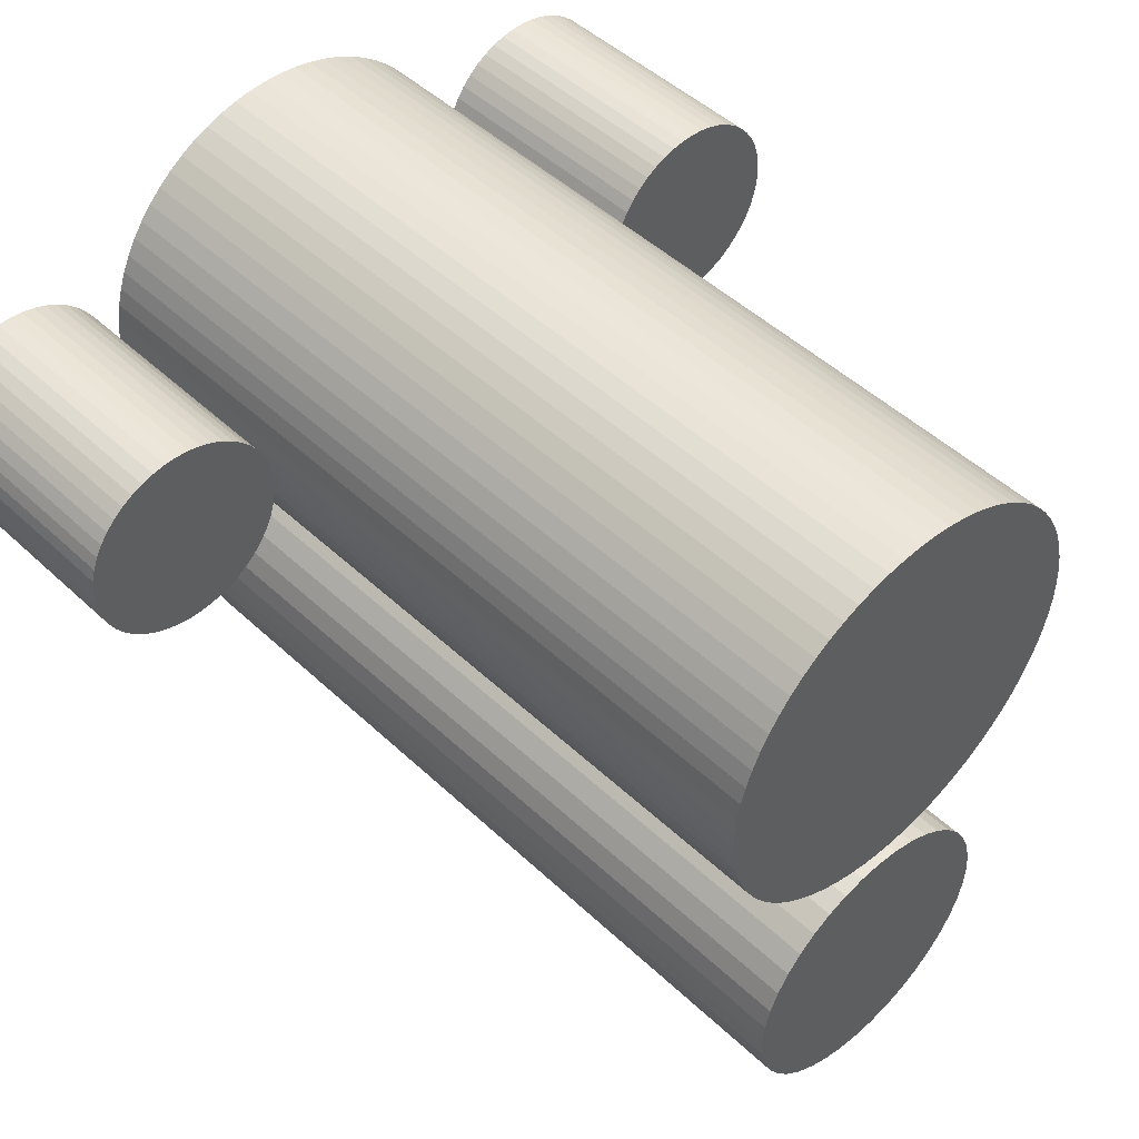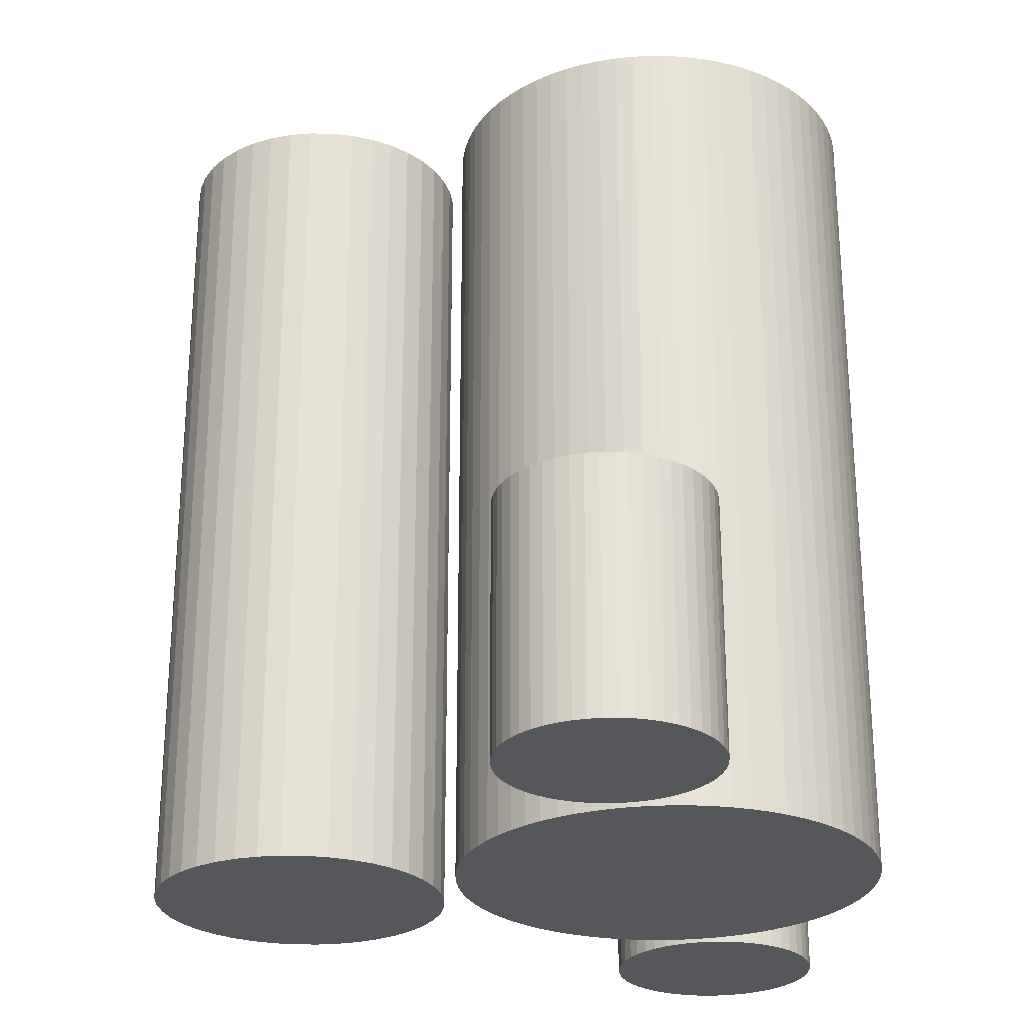
<metadata>
{"format":"obj","ext":"obj","renderer":"f3d","projection":"perspective","resolution":1024,"background":"white","views":[{"elev":47.9,"azim":-43.6,"up":"+Y"},{"elev":-26.4,"azim":102.1,"up":"+Z"}]}
</metadata>
<code>
o Cylinder
v 49.8 4.419 200
v 50 -0 200
v 50 -0 0
v 49.8 4.419 0
v 49.22 8.803 0
v 49.22 8.803 200
v 48.25 13.12 0
v 48.25 13.12 200
v 46.9 17.33 200
v 46.9 17.33 0
v 45.18 21.41 0
v 45.18 21.41 200
v 43.12 25.32 200
v 43.12 25.32 0
v 40.71 29.03 0
v 40.71 29.03 200
v 37.98 32.51 200
v 37.98 32.51 0
v 34.96 35.74 200
v 34.96 35.74 0
v 31.67 38.69 0
v 31.67 38.69 200
v 28.12 41.34 200
v 28.12 41.34 0
v 24.36 43.67 200
v 24.36 43.67 0
v 20.4 45.65 200
v 20.4 45.65 0
v 16.29 47.27 200
v 16.29 47.27 0
v 12.05 48.53 200
v 12.05 48.53 0
v 7.712 49.4 200
v 7.712 49.4 0
v 3.316 49.89 200
v 3.316 49.89 0
v -1.106 49.99 200
v -1.106 49.99 0
v -5.52 49.69 200
v -5.52 49.69 0
v -9.89 49.01 0
v -9.89 49.01 200
v -14.18 47.95 200
v -14.18 47.95 0
v -18.37 46.51 0
v -18.37 46.51 200
v -22.4 44.7 200
v -22.4 44.7 0
v -26.27 42.55 200
v -26.27 42.55 0
v -29.92 40.06 200
v -29.92 40.06 0
v -33.35 37.26 0
v -33.35 37.26 200
v -36.51 34.16 200
v -36.51 34.16 0
v -39.39 30.8 200
v -39.39 30.8 0
v -41.95 27.2 200
v -41.95 27.2 0
v -44.19 23.39 0
v -44.19 23.39 200
v -46.09 19.39 200
v -46.09 19.39 0
v -47.62 15.24 200
v -47.62 15.24 0
v -48.78 10.97 0
v -48.78 10.97 200
v -49.56 6.618 200
v -49.56 6.618 0
v -49.95 2.212 200
v -49.95 2.212 0
v -49.95 -2.212 200
v -49.95 -2.212 0
v -49.56 -6.618 0
v -49.56 -6.618 200
v -48.78 -10.97 200
v -48.78 -10.97 0
v -47.62 -15.24 200
v -47.62 -15.24 0
v -46.09 -19.39 200
v -46.09 -19.39 0
v -44.19 -23.39 200
v -44.19 -23.39 0
v -41.95 -27.2 200
v -41.95 -27.2 0
v -39.39 -30.8 200
v -39.39 -30.8 0
v -36.51 -34.16 200
v -36.51 -34.16 0
v -33.35 -37.26 200
v -33.35 -37.26 0
v -29.92 -40.06 200
v -29.92 -40.06 0
v -26.27 -42.55 200
v -26.27 -42.55 0
v -22.4 -44.7 200
v -22.4 -44.7 0
v -18.37 -46.51 0
v -18.37 -46.51 200
v -14.18 -47.95 200
v -14.18 -47.95 0
v -9.89 -49.01 200
v -9.89 -49.01 0
v -5.52 -49.69 200
v -5.52 -49.69 0
v -1.106 -49.99 0
v -1.106 -49.99 200
v 3.316 -49.89 200
v 3.316 -49.89 0
v 7.712 -49.4 200
v 7.712 -49.4 0
v 12.05 -48.53 200
v 12.05 -48.53 0
v 16.29 -47.27 200
v 16.29 -47.27 0
v 20.4 -45.65 200
v 20.4 -45.65 0
v 24.36 -43.67 0
v 24.36 -43.67 200
v 28.12 -41.34 200
v 28.12 -41.34 0
v 31.67 -38.69 200
v 31.67 -38.69 0
v 34.96 -35.74 0
v 34.96 -35.74 200
v 37.98 -32.51 200
v 37.98 -32.51 0
v 40.71 -29.03 0
v 40.71 -29.03 200
v 43.12 -25.32 200
v 43.12 -25.32 0
v 45.18 -21.41 0
v 45.18 -21.41 200
v 46.9 -17.33 200
v 46.9 -17.33 0
v 48.25 -13.12 200
v 48.25 -13.12 0
v 49.22 -8.803 200
v 49.22 -8.803 0
v 49.8 -4.419 200
v 49.8 -4.419 0
f 1 2 3
f 1 3 4
f 1 4 5
f 6 1 5
f 6 5 7
f 8 6 7
f 9 8 7
f 9 7 10
f 9 10 11
f 12 9 11
f 13 12 11
f 13 11 14
f 13 14 15
f 16 13 15
f 17 15 18
f 17 16 15
f 19 18 20
f 19 20 21
f 19 17 18
f 22 19 21
f 23 21 24
f 23 22 21
f 25 24 26
f 25 23 24
f 27 26 28
f 27 25 26
f 29 27 28
f 29 28 30
f 31 29 30
f 31 30 32
f 33 31 32
f 33 32 34
f 35 33 34
f 35 34 36
f 37 35 36
f 37 36 38
f 39 37 38
f 39 38 40
f 39 40 41
f 42 39 41
f 43 42 41
f 43 41 44
f 43 44 45
f 46 43 45
f 47 46 45
f 47 45 48
f 49 47 48
f 49 48 50
f 51 49 50
f 51 50 52
f 51 52 53
f 54 51 53
f 55 54 53
f 55 53 56
f 57 55 56
f 57 56 58
f 59 58 60
f 59 60 61
f 59 57 58
f 62 59 61
f 63 61 64
f 63 62 61
f 65 64 66
f 65 66 67
f 65 63 64
f 68 65 67
f 69 67 70
f 69 68 67
f 71 70 72
f 71 69 70
f 73 72 74
f 73 74 75
f 73 71 72
f 76 73 75
f 77 75 78
f 77 76 75
f 79 77 78
f 79 78 80
f 81 79 80
f 81 80 82
f 83 81 82
f 83 82 84
f 85 84 86
f 85 83 84
f 87 86 88
f 87 85 86
f 89 88 90
f 89 87 88
f 91 90 92
f 91 89 90
f 93 92 94
f 93 91 92
f 95 94 96
f 95 93 94
f 97 96 98
f 97 98 99
f 97 95 96
f 100 97 99
f 101 99 102
f 101 100 99
f 103 102 104
f 103 101 102
f 105 104 106
f 105 106 107
f 105 103 104
f 108 105 107
f 109 107 110
f 109 108 107
f 111 110 112
f 111 109 110
f 113 112 114
f 113 111 112
f 115 114 116
f 115 113 114
f 117 116 118
f 117 118 119
f 117 115 116
f 120 117 119
f 121 119 122
f 121 120 119
f 123 122 124
f 123 124 125
f 123 121 122
f 126 123 125
f 127 125 128
f 127 128 129
f 127 126 125
f 130 127 129
f 131 130 129
f 131 129 132
f 131 132 133
f 134 131 133
f 135 134 133
f 135 133 136
f 137 135 136
f 137 136 138
f 139 137 138
f 139 138 140
f 141 139 140
f 141 140 142
f 2 141 142
f 2 142 3
f 93 87 89
f 93 89 91
f 97 93 95
f 100 87 93
f 100 93 97
f 79 81 83
f 79 83 85
f 79 85 87
f 76 77 79
f 105 101 103
f 73 76 79
f 108 100 101
f 108 101 105
f 108 87 100
f 69 71 73
f 68 69 73
f 113 108 109
f 113 109 111
f 117 113 115
f 120 113 117
f 59 62 63
f 59 63 65
f 121 113 120
f 123 113 121
f 55 73 79
f 55 87 108
f 55 68 73
f 55 57 59
f 55 65 68
f 55 59 65
f 55 79 87
f 126 113 123
f 127 55 108
f 127 108 113
f 127 54 55
f 127 113 126
f 47 49 51
f 47 51 54
f 47 54 127
f 135 130 131
f 135 131 134
f 43 46 47
f 137 47 127
f 137 127 130
f 137 130 135
f 141 137 139
f 37 39 42
f 37 42 43
f 37 43 47
f 33 35 37
f 33 37 47
f 6 2 1
f 8 141 2
f 8 2 6
f 27 29 31
f 27 31 33
f 12 8 9
f 12 141 8
f 23 25 27
f 23 47 137
f 23 137 141
f 23 33 47
f 23 27 33
f 16 12 13
f 17 141 12
f 17 22 23
f 17 23 141
f 17 12 16
f 19 22 17
f 88 94 90
f 90 94 92
f 94 98 96
f 88 99 94
f 94 99 98
f 82 80 84
f 84 80 86
f 86 80 88
f 78 75 80
f 102 106 104
f 75 74 80
f 99 107 102
f 102 107 106
f 88 107 99
f 72 70 74
f 70 67 74
f 107 114 110
f 110 114 112
f 114 118 116
f 114 119 118
f 61 60 64
f 64 60 66
f 114 122 119
f 114 124 122
f 74 56 80
f 88 56 107
f 67 56 74
f 58 56 60
f 66 56 67
f 60 56 66
f 80 56 88
f 114 125 124
f 56 128 107
f 107 128 114
f 53 128 56
f 114 128 125
f 50 48 52
f 52 48 53
f 53 48 128
f 129 136 132
f 132 136 133
f 45 44 48
f 48 138 128
f 128 138 129
f 129 138 136
f 138 142 140
f 40 38 41
f 41 38 44
f 44 38 48
f 36 34 38
f 38 34 48
f 3 5 4
f 142 7 3
f 3 7 5
f 30 28 32
f 32 28 34
f 7 11 10
f 142 11 7
f 26 24 28
f 48 24 138
f 138 24 142
f 34 24 48
f 28 24 34
f 11 15 14
f 142 18 11
f 21 18 24
f 24 18 142
f 11 18 15
f 21 20 18
o Cylinder001
v 34.57 -84.52 200
v 35 -90 200
v 35 -90 0
v 34.57 -84.52 0
v 33.29 -79.18 200
v 33.29 -79.18 0
v 31.19 -74.11 200
v 31.19 -74.11 0
v 28.32 -69.43 200
v 28.32 -69.43 0
v 24.75 -65.25 200
v 24.75 -65.25 0
v 20.57 -61.68 0
v 20.57 -61.68 200
v 15.89 -58.81 200
v 15.89 -58.81 0
v 10.82 -56.71 0
v 10.82 -56.71 200
v 5.475 -55.43 200
v 5.475 -55.43 0
v 0 -55 200
v 0 -55 0
v -5.475 -55.43 0
v -5.475 -55.43 200
v -10.82 -56.71 200
v -10.82 -56.71 0
v -15.89 -58.81 200
v -15.89 -58.81 0
v -20.57 -61.68 200
v -20.57 -61.68 0
v -24.75 -65.25 0
v -24.75 -65.25 200
v -28.32 -69.43 200
v -28.32 -69.43 0
v -31.19 -74.11 200
v -31.19 -74.11 0
v -33.29 -79.18 200
v -33.29 -79.18 0
v -34.57 -84.52 200
v -34.57 -84.52 0
v -35 -90 200
v -35 -90 0
v -34.57 -95.48 200
v -34.57 -95.48 0
v -33.29 -100.8 0
v -33.29 -100.8 200
v -31.19 -105.9 0
v -31.19 -105.9 200
v -28.32 -110.6 200
v -28.32 -110.6 0
v -24.75 -114.7 200
v -24.75 -114.7 0
v -20.57 -118.3 200
v -20.57 -118.3 0
v -15.89 -121.2 200
v -15.89 -121.2 0
v -10.82 -123.3 200
v -10.82 -123.3 0
v -5.475 -124.6 0
v -5.475 -124.6 200
v -0 -125 0
v -0 -125 200
v 5.475 -124.6 200
v 5.475 -124.6 0
v 10.82 -123.3 200
v 10.82 -123.3 0
v 15.89 -121.2 0
v 15.89 -121.2 200
v 20.57 -118.3 200
v 20.57 -118.3 0
v 24.75 -114.7 200
v 24.75 -114.7 0
v 28.32 -110.6 200
v 28.32 -110.6 0
v 31.19 -105.9 200
v 31.19 -105.9 0
v 33.29 -100.8 200
v 33.29 -100.8 0
v 34.57 -95.48 200
v 34.57 -95.48 0
f 143 144 145
f 143 145 146
f 147 146 148
f 147 143 146
f 149 148 150
f 149 147 148
f 151 149 150
f 151 150 152
f 153 151 152
f 153 152 154
f 153 154 155
f 156 153 155
f 157 156 155
f 157 155 158
f 157 158 159
f 160 157 159
f 161 160 159
f 161 159 162
f 163 161 162
f 163 162 164
f 163 164 165
f 166 163 165
f 167 166 165
f 167 165 168
f 169 167 168
f 169 168 170
f 171 169 170
f 171 170 172
f 171 172 173
f 174 171 173
f 175 174 173
f 175 173 176
f 177 175 176
f 177 176 178
f 179 178 180
f 179 177 178
f 181 180 182
f 181 179 180
f 183 181 182
f 183 182 184
f 185 184 186
f 185 186 187
f 185 183 184
f 188 187 189
f 188 185 187
f 190 188 189
f 191 189 192
f 191 190 189
f 193 192 194
f 193 191 192
f 195 194 196
f 195 193 194
f 197 196 198
f 197 195 196
f 199 198 200
f 199 200 201
f 199 197 198
f 202 201 203
f 202 199 201
f 204 202 203
f 205 204 203
f 205 203 206
f 207 205 206
f 207 206 208
f 207 208 209
f 210 207 209
f 211 210 209
f 211 209 212
f 213 211 212
f 213 212 214
f 215 213 214
f 215 214 216
f 217 215 216
f 217 216 218
f 219 217 218
f 219 218 220
f 221 219 220
f 221 220 222
f 144 221 222
f 144 222 145
f 197 193 195
f 190 191 193
f 190 193 197
f 199 190 197
f 185 188 190
f 204 199 202
f 205 199 204
f 179 181 183
f 210 205 207
f 177 183 185
f 177 185 190
f 177 190 199
f 177 179 183
f 211 199 205
f 211 205 210
f 213 199 211
f 171 174 175
f 171 175 177
f 219 213 215
f 219 215 217
f 221 213 219
f 166 167 169
f 166 169 171
f 163 166 171
f 143 221 144
f 143 213 221
f 161 177 199
f 161 171 177
f 161 163 171
f 149 143 147
f 156 157 160
f 153 149 151
f 153 213 143
f 153 161 199
f 153 160 161
f 153 143 149
f 153 156 160
f 153 199 213
f 194 198 196
f 192 189 194
f 194 189 198
f 189 200 198
f 187 186 189
f 200 203 201
f 200 206 203
f 182 180 184
f 206 209 208
f 184 178 186
f 186 178 189
f 189 178 200
f 180 178 184
f 200 212 206
f 206 212 209
f 200 214 212
f 173 172 176
f 176 172 178
f 214 220 216
f 216 220 218
f 214 222 220
f 168 165 170
f 170 165 172
f 165 164 172
f 222 146 145
f 214 146 222
f 178 162 200
f 172 162 178
f 164 162 172
f 146 150 148
f 158 155 159
f 150 154 152
f 214 154 146
f 162 154 200
f 159 154 162
f 146 154 150
f 155 154 159
f 200 154 214
o Cylinder002
v 102.8 3.197 60
v 103 -0 60
v 103 -0 0
v 102.8 3.197 0
v 102.2 6.341 60
v 102.2 6.341 0
v 101.2 9.382 60
v 101.2 9.382 0
v 99.78 12.27 0
v 99.78 12.27 60
v 98.04 14.95 60
v 98.04 14.95 0
v 95.96 17.39 60
v 95.96 17.39 0
v 93.59 19.55 60
v 93.59 19.55 0
v 90.96 21.38 60
v 90.96 21.38 0
v 88.12 22.86 0
v 88.12 22.86 60
v 85.11 23.97 60
v 85.11 23.97 0
v 81.99 24.68 60
v 81.99 24.68 0
v 78.8 24.99 60
v 78.8 24.99 0
v 75.6 24.88 60
v 75.6 24.88 0
v 72.44 24.37 60
v 72.44 24.37 0
v 69.37 23.46 60
v 69.37 23.46 0
v 66.44 22.16 60
v 66.44 22.16 0
v 63.7 20.5 60
v 63.7 20.5 0
v 61.19 18.51 60
v 61.19 18.51 0
v 58.96 16.21 60
v 58.96 16.21 0
v 57.05 13.64 60
v 57.05 13.64 0
v 55.48 10.85 60
v 55.48 10.85 0
v 54.27 7.878 0
v 54.27 7.878 60
v 53.46 4.779 60
v 53.46 4.779 0
v 53.05 1.602 0
v 53.05 1.602 60
v 53.05 -1.602 60
v 53.05 -1.602 0
v 53.46 -4.779 60
v 53.46 -4.779 0
v 54.27 -7.878 60
v 54.27 -7.878 0
v 55.48 -10.85 60
v 55.48 -10.85 0
v 57.05 -13.64 60
v 57.05 -13.64 0
v 58.96 -16.21 0
v 58.96 -16.21 60
v 61.19 -18.51 60
v 61.19 -18.51 0
v 63.7 -20.5 60
v 63.7 -20.5 0
v 66.44 -22.16 60
v 66.44 -22.16 0
v 69.37 -23.46 0
v 69.37 -23.46 60
v 72.44 -24.37 60
v 72.44 -24.37 0
v 75.6 -24.88 60
v 75.6 -24.88 0
v 78.8 -24.99 60
v 78.8 -24.99 0
v 81.99 -24.68 60
v 81.99 -24.68 0
v 85.11 -23.97 60
v 85.11 -23.97 0
v 88.12 -22.86 60
v 88.12 -22.86 0
v 90.96 -21.38 60
v 90.96 -21.38 0
v 93.59 -19.55 60
v 93.59 -19.55 0
v 95.96 -17.39 0
v 95.96 -17.39 60
v 98.04 -14.95 0
v 98.04 -14.95 60
v 99.78 -12.27 60
v 99.78 -12.27 0
v 101.2 -9.382 60
v 101.2 -9.382 0
v 102.2 -6.341 60
v 102.2 -6.341 0
v 102.8 -3.197 60
v 102.8 -3.197 0
f 223 224 225
f 223 225 226
f 227 223 226
f 227 226 228
f 229 227 228
f 229 228 230
f 229 230 231
f 232 229 231
f 233 232 231
f 233 231 234
f 235 233 234
f 235 234 236
f 237 235 236
f 237 236 238
f 239 237 238
f 239 238 240
f 239 240 241
f 242 239 241
f 243 242 241
f 243 241 244
f 245 243 244
f 245 244 246
f 247 245 246
f 247 246 248
f 249 247 248
f 249 248 250
f 251 249 250
f 251 250 252
f 253 252 254
f 253 251 252
f 255 254 256
f 255 253 254
f 257 256 258
f 257 255 256
f 259 258 260
f 259 257 258
f 261 260 262
f 261 259 260
f 263 262 264
f 263 261 262
f 265 264 266
f 265 266 267
f 265 263 264
f 268 265 267
f 269 267 270
f 269 270 271
f 269 268 267
f 272 269 271
f 273 272 271
f 273 271 274
f 275 273 274
f 275 274 276
f 277 275 276
f 277 276 278
f 279 277 278
f 279 278 280
f 281 279 280
f 281 280 282
f 281 282 283
f 284 281 283
f 285 284 283
f 285 283 286
f 287 285 286
f 287 286 288
f 289 287 288
f 289 288 290
f 289 290 291
f 292 289 291
f 293 292 291
f 293 291 294
f 295 293 294
f 295 294 296
f 297 295 296
f 297 296 298
f 299 297 298
f 299 298 300
f 301 299 300
f 301 300 302
f 303 301 302
f 303 302 304
f 305 303 304
f 305 304 306
f 307 305 306
f 307 306 308
f 307 308 309
f 310 307 309
f 310 309 311
f 312 310 311
f 313 312 311
f 313 311 314
f 315 313 314
f 315 314 316
f 317 315 316
f 317 316 318
f 319 317 318
f 319 318 320
f 224 320 225
f 224 319 320
f 281 284 285
f 279 285 287
f 279 281 285
f 273 275 277
f 272 273 277
f 299 289 292
f 299 292 293
f 299 293 295
f 299 295 297
f 301 287 289
f 301 289 299
f 305 301 303
f 263 265 268
f 263 268 269
f 263 269 272
f 310 305 307
f 312 305 310
f 257 259 261
f 257 261 263
f 315 305 312
f 315 312 313
f 315 279 287
f 315 287 301
f 315 301 305
f 253 255 257
f 251 257 263
f 251 253 257
f 224 277 279
f 224 315 317
f 224 317 319
f 224 272 277
f 224 279 315
f 247 249 251
f 245 247 251
f 227 224 223
f 227 272 224
f 243 251 263
f 243 245 251
f 243 263 272
f 232 227 229
f 239 242 243
f 239 272 227
f 239 243 272
f 233 227 232
f 235 237 239
f 235 239 227
f 235 227 233
f 283 282 286
f 286 280 288
f 282 280 286
f 276 274 278
f 274 271 278
f 290 300 291
f 291 300 294
f 294 300 296
f 296 300 298
f 288 302 290
f 290 302 300
f 302 306 304
f 266 264 267
f 267 264 270
f 270 264 271
f 306 309 308
f 306 311 309
f 260 258 262
f 262 258 264
f 306 316 311
f 311 316 314
f 280 316 288
f 288 316 302
f 302 316 306
f 256 254 258
f 258 252 264
f 254 252 258
f 278 225 280
f 316 225 318
f 318 225 320
f 271 225 278
f 280 225 316
f 250 248 252
f 248 246 252
f 225 228 226
f 271 228 225
f 252 244 264
f 246 244 252
f 264 244 271
f 228 231 230
f 241 240 244
f 271 240 228
f 244 240 271
f 228 234 231
f 238 236 240
f 240 236 228
f 228 236 234
o Cylinder003
v -53.21 3.197 60
v -53 -0 60
v -53 -0 0
v -53.21 3.197 0
v -53.82 6.341 60
v -53.82 6.341 0
v -54.83 9.382 60
v -54.83 9.382 0
v -56.22 12.27 0
v -56.22 12.27 60
v -57.96 14.95 60
v -57.96 14.95 0
v -60.04 17.39 60
v -60.04 17.39 0
v -62.41 19.55 60
v -62.41 19.55 0
v -65.04 21.38 60
v -65.04 21.38 0
v -67.88 22.86 0
v -67.88 22.86 60
v -70.89 23.97 60
v -70.89 23.97 0
v -74.01 24.68 60
v -74.01 24.68 0
v -77.2 24.99 60
v -77.2 24.99 0
v -80.4 24.88 60
v -80.4 24.88 0
v -83.56 24.37 60
v -83.56 24.37 0
v -86.63 23.46 60
v -86.63 23.46 0
v -89.56 22.16 60
v -89.56 22.16 0
v -92.3 20.5 60
v -92.3 20.5 0
v -94.81 18.51 60
v -94.81 18.51 0
v -97.04 16.21 60
v -97.04 16.21 0
v -98.95 13.64 60
v -98.95 13.64 0
v -100.5 10.85 60
v -100.5 10.85 0
v -101.7 7.878 0
v -101.7 7.878 60
v -102.5 4.779 60
v -102.5 4.779 0
v -102.9 1.602 0
v -102.9 1.602 60
v -102.9 -1.602 60
v -102.9 -1.602 0
v -102.5 -4.779 60
v -102.5 -4.779 0
v -101.7 -7.878 60
v -101.7 -7.878 0
v -100.5 -10.85 60
v -100.5 -10.85 0
v -98.95 -13.64 60
v -98.95 -13.64 0
v -97.04 -16.21 0
v -97.04 -16.21 60
v -94.81 -18.51 60
v -94.81 -18.51 0
v -92.3 -20.5 60
v -92.3 -20.5 0
v -89.56 -22.16 60
v -89.56 -22.16 0
v -86.63 -23.46 0
v -86.63 -23.46 60
v -83.56 -24.37 60
v -83.56 -24.37 0
v -80.4 -24.88 60
v -80.4 -24.88 0
v -77.2 -24.99 60
v -77.2 -24.99 0
v -74.01 -24.68 60
v -74.01 -24.68 0
v -70.89 -23.97 60
v -70.89 -23.97 0
v -67.88 -22.86 60
v -67.88 -22.86 0
v -65.04 -21.38 60
v -65.04 -21.38 0
v -62.41 -19.55 60
v -62.41 -19.55 0
v -60.04 -17.39 0
v -60.04 -17.39 60
v -57.96 -14.95 0
v -57.96 -14.95 60
v -56.22 -12.27 60
v -56.22 -12.27 0
v -54.83 -9.382 60
v -54.83 -9.382 0
v -53.82 -6.341 60
v -53.82 -6.341 0
v -53.21 -3.197 60
v -53.21 -3.197 0
f 321 322 323
f 321 323 324
f 325 321 324
f 325 324 326
f 327 325 326
f 327 326 328
f 327 328 329
f 330 327 329
f 331 330 329
f 331 329 332
f 333 331 332
f 333 332 334
f 335 333 334
f 335 334 336
f 337 335 336
f 337 336 338
f 337 338 339
f 340 337 339
f 341 340 339
f 341 339 342
f 343 341 342
f 343 342 344
f 345 343 344
f 345 344 346
f 347 345 346
f 347 346 348
f 349 347 348
f 349 348 350
f 351 350 352
f 351 349 350
f 353 352 354
f 353 351 352
f 355 354 356
f 355 353 354
f 357 356 358
f 357 355 356
f 359 358 360
f 359 357 358
f 361 360 362
f 361 359 360
f 363 362 364
f 363 364 365
f 363 361 362
f 366 363 365
f 367 365 368
f 367 368 369
f 367 366 365
f 370 367 369
f 371 370 369
f 371 369 372
f 373 371 372
f 373 372 374
f 375 373 374
f 375 374 376
f 377 375 376
f 377 376 378
f 379 377 378
f 379 378 380
f 379 380 381
f 382 379 381
f 383 382 381
f 383 381 384
f 385 383 384
f 385 384 386
f 387 385 386
f 387 386 388
f 387 388 389
f 390 387 389
f 391 390 389
f 391 389 392
f 393 391 392
f 393 392 394
f 395 393 394
f 395 394 396
f 397 395 396
f 397 396 398
f 399 397 398
f 399 398 400
f 401 399 400
f 401 400 402
f 403 401 402
f 403 402 404
f 405 403 404
f 405 404 406
f 405 406 407
f 408 405 407
f 408 407 409
f 410 408 409
f 411 410 409
f 411 409 412
f 413 411 412
f 413 412 414
f 415 413 414
f 415 414 416
f 417 415 416
f 417 416 418
f 322 418 323
f 322 417 418
f 379 382 383
f 377 383 385
f 377 379 383
f 371 373 375
f 370 371 375
f 397 387 390
f 397 390 391
f 397 391 393
f 397 393 395
f 399 385 387
f 399 387 397
f 403 399 401
f 361 363 366
f 361 366 367
f 361 367 370
f 408 403 405
f 410 403 408
f 355 357 359
f 355 359 361
f 413 403 410
f 413 410 411
f 413 377 385
f 413 385 399
f 413 399 403
f 351 353 355
f 349 355 361
f 349 351 355
f 322 375 377
f 322 413 415
f 322 415 417
f 322 370 375
f 322 377 413
f 345 347 349
f 343 345 349
f 325 322 321
f 325 370 322
f 341 349 361
f 341 343 349
f 341 361 370
f 330 325 327
f 337 340 341
f 337 370 325
f 337 341 370
f 331 325 330
f 333 335 337
f 333 337 325
f 333 325 331
f 381 380 384
f 384 378 386
f 380 378 384
f 374 372 376
f 372 369 376
f 388 398 389
f 389 398 392
f 392 398 394
f 394 398 396
f 386 400 388
f 388 400 398
f 400 404 402
f 364 362 365
f 365 362 368
f 368 362 369
f 404 407 406
f 404 409 407
f 358 356 360
f 360 356 362
f 404 414 409
f 409 414 412
f 378 414 386
f 386 414 400
f 400 414 404
f 354 352 356
f 356 350 362
f 352 350 356
f 376 323 378
f 414 323 416
f 416 323 418
f 369 323 376
f 378 323 414
f 348 346 350
f 346 344 350
f 323 326 324
f 369 326 323
f 350 342 362
f 344 342 350
f 362 342 369
f 326 329 328
f 339 338 342
f 369 338 326
f 342 338 369
f 326 332 329
f 336 334 338
f 338 334 326
f 326 334 332

</code>
